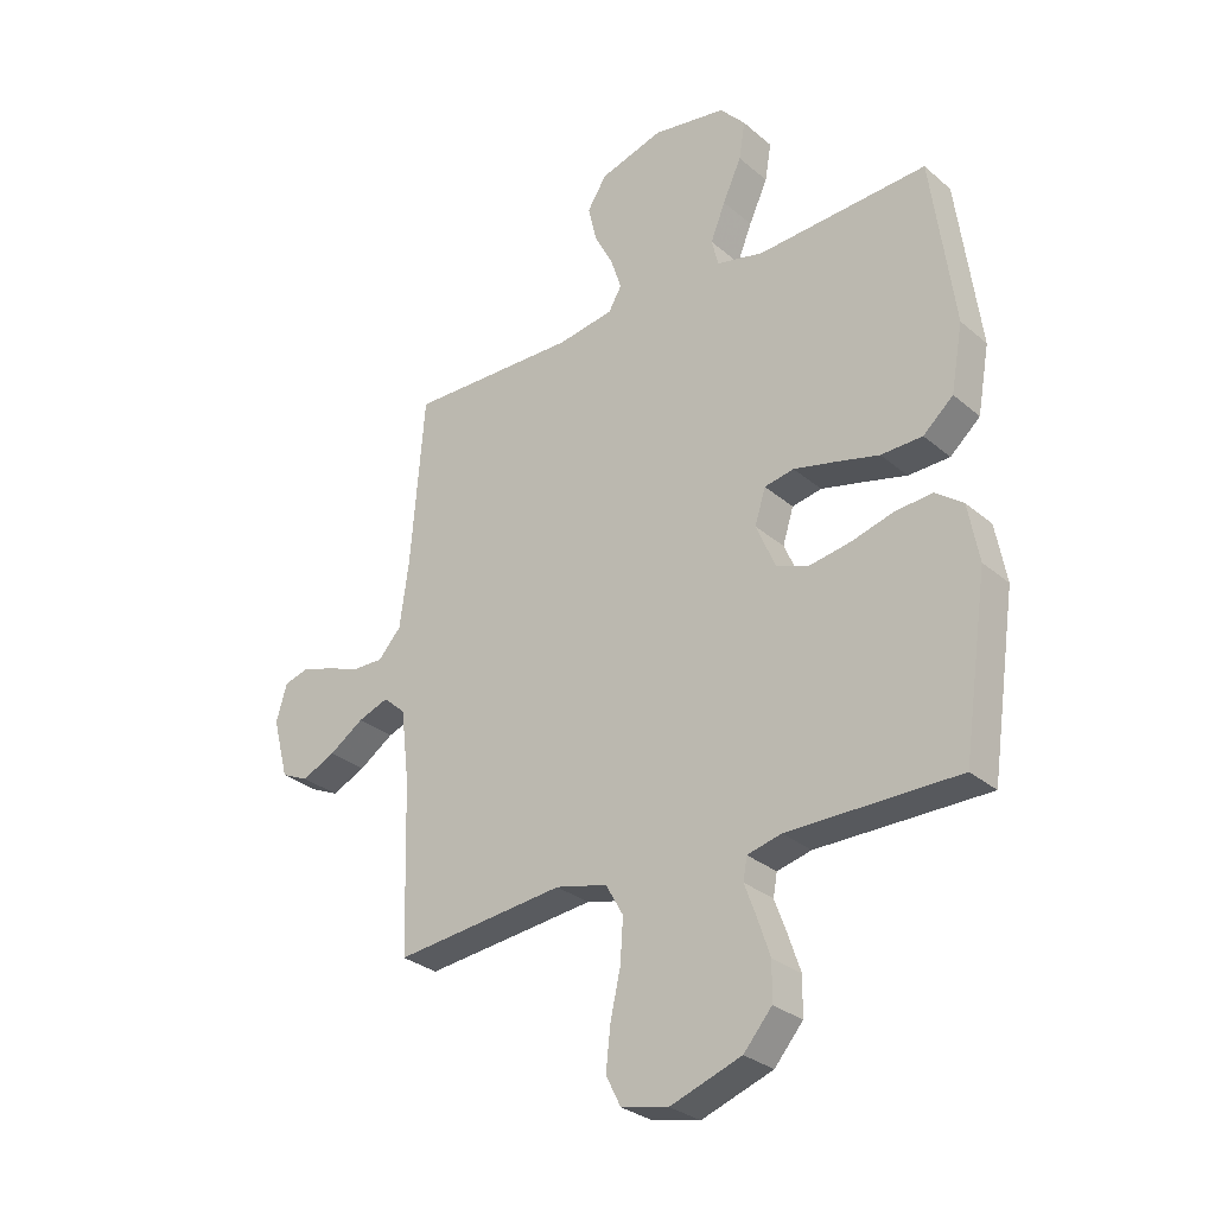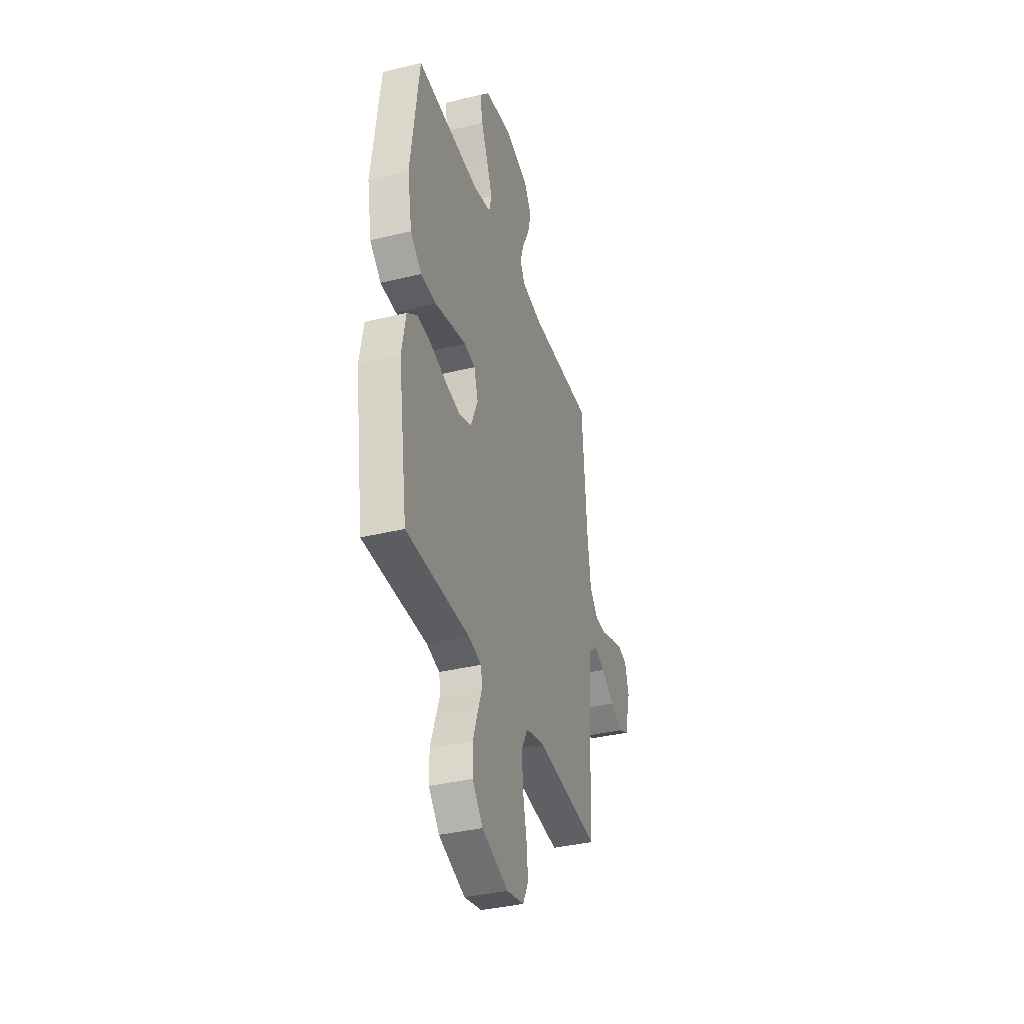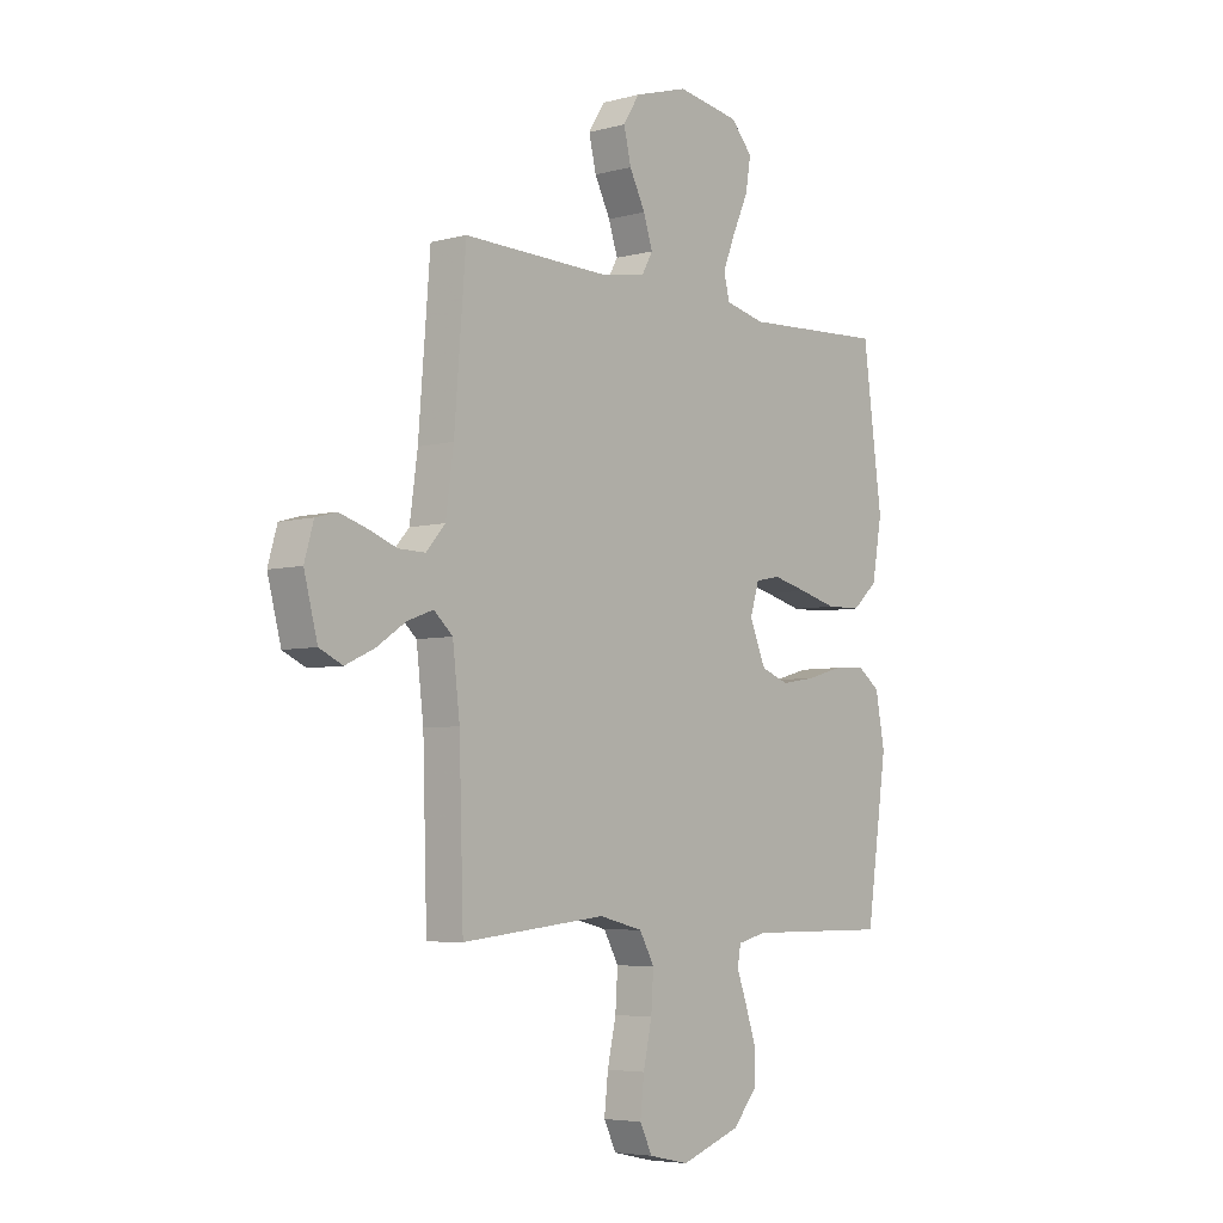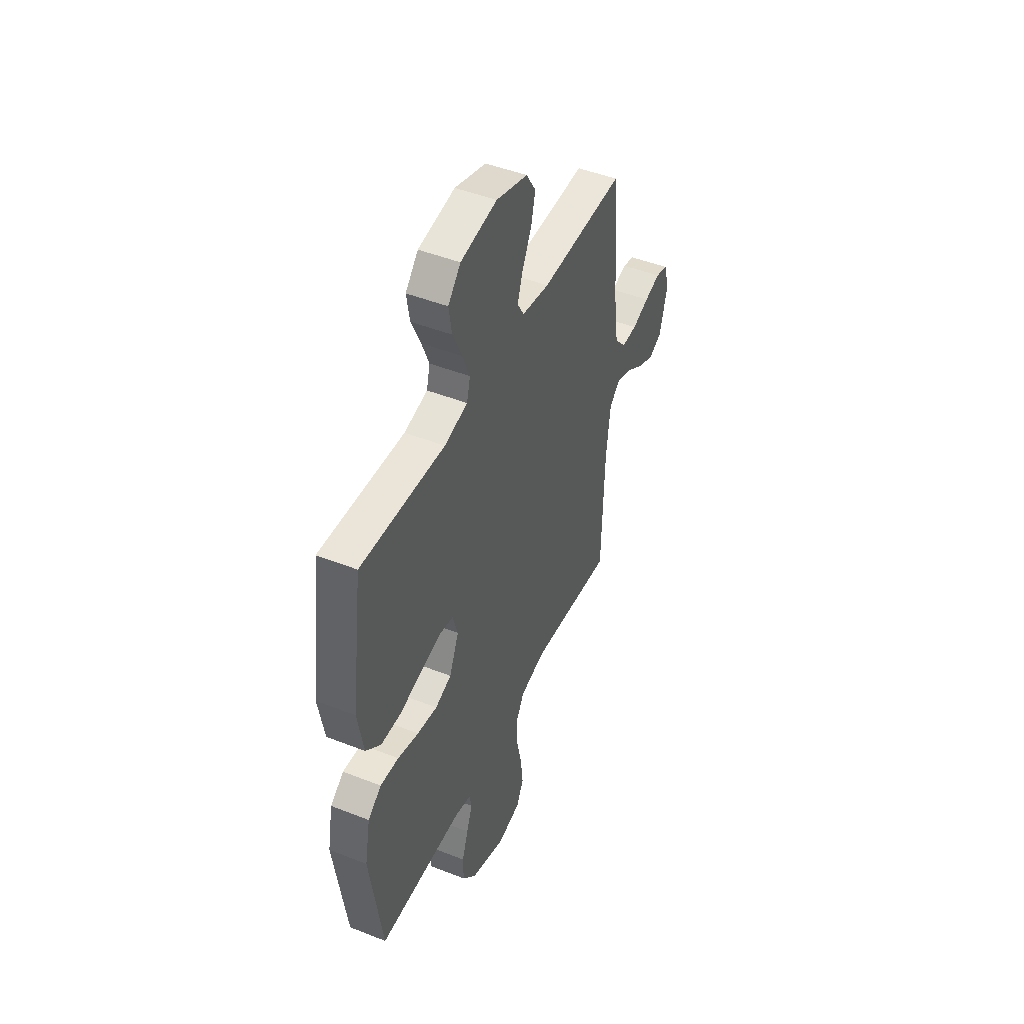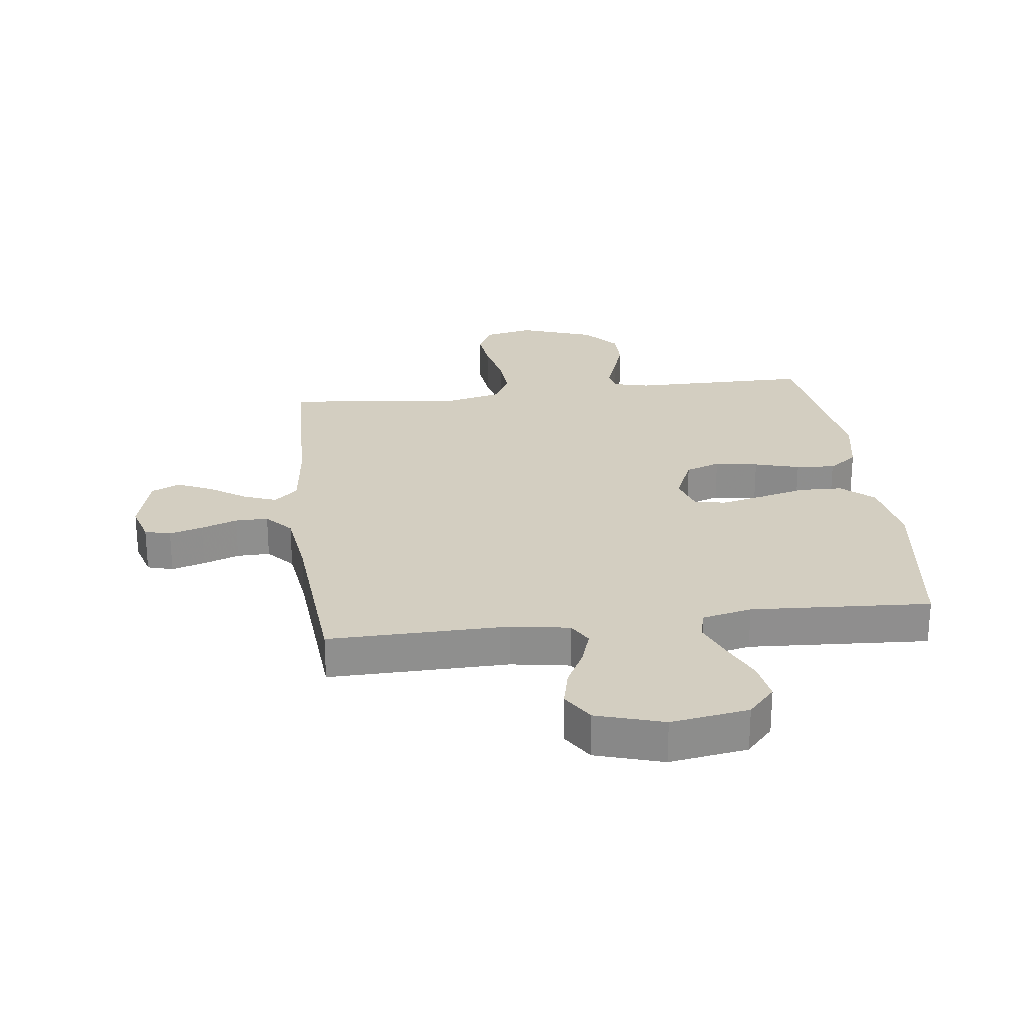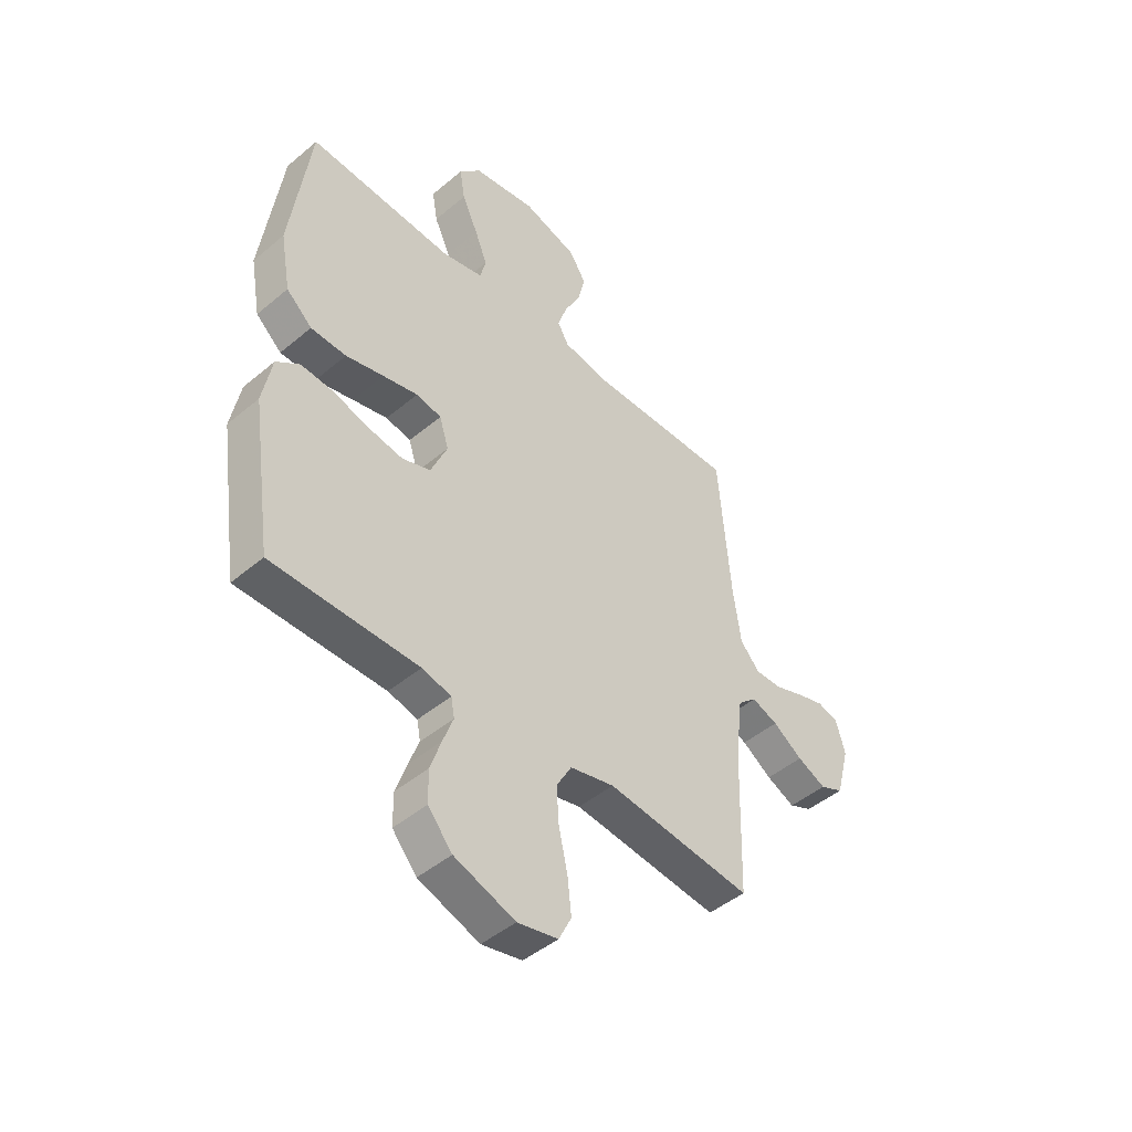
<metadata>
{"format":"obj","ext":"obj","renderer":"f3d","projection":"perspective","resolution":1024,"background":"white","views":[{"elev":-29.7,"azim":39.1,"up":"+Z"},{"elev":-36.7,"azim":107.5,"up":"+Z"},{"elev":-5.3,"azim":-50.3,"up":"+Z"},{"elev":46.9,"azim":114.1,"up":"+Z"},{"elev":25.3,"azim":-7.0,"up":"+Y"},{"elev":-46.4,"azim":133.7,"up":"+Z"}]}
</metadata>
<code>
v -0.5 0.07 -0.5
v -0.509 0.07 -0.2
v -0.524 0.07 -0.075
v -0.563 0.07 -0.04
v -0.617 0.07 -0.06
v -0.678 0.07 -0.101
v -0.737 0.07 -0.128
v -0.785 0.07 -0.106
v -0.813 0.07 0
v -0.794 0.07 0.066
v -0.751 0.07 0.078
v -0.695 0.07 0.061
v -0.635 0.07 0.039
v -0.58 0.07 0.038
v -0.54 0.07 0.083
v -0.524 0.07 0.2
v -0.5 0.07 0.5
v -0.2 0.07 0.494
v -0.102 0.07 0.51
v -0.079 0.07 0.55
v -0.098 0.07 0.608
v -0.131 0.07 0.672
v -0.146 0.07 0.736
v -0.112 0.07 0.79
v 0 0.07 0.824
v 0.13 0.07 0.803
v 0.175 0.07 0.753
v 0.164 0.07 0.687
v 0.131 0.07 0.615
v 0.105 0.07 0.55
v 0.117 0.07 0.502
v 0.2 0.07 0.483
v 0.5 0.07 0.5
v 0.54 0.07 0.2
v 0.519 0.07 0.083
v 0.466 0.07 0.036
v 0.393 0.07 0.034
v 0.315 0.07 0.054
v 0.243 0.07 0.071
v 0.191 0.07 0.061
v 0.172 0.07 0
v 0.206 0.07 -0.079
v 0.264 0.07 -0.1
v 0.336 0.07 -0.088
v 0.411 0.07 -0.067
v 0.477 0.07 -0.062
v 0.525 0.07 -0.098
v 0.544 0.07 -0.2
v 0.5 0.07 -0.5
v 0.2 0.07 -0.5
v 0.14 0.07 -0.515
v 0.133 0.07 -0.554
v 0.154 0.07 -0.611
v 0.176 0.07 -0.676
v 0.175 0.07 -0.742
v 0.125 0.07 -0.8
v 0 0.07 -0.844
v -0.083 0.07 -0.826
v -0.109 0.07 -0.774
v -0.101 0.07 -0.701
v -0.083 0.07 -0.62
v -0.078 0.07 -0.545
v -0.109 0.07 -0.49
v -0.2 0.07 -0.468
v -0.5 0 -0.5
v -0.509 0 -0.2
v -0.524 0 -0.075
v -0.563 0 -0.04
v -0.617 0 -0.06
v -0.678 0 -0.101
v -0.737 0 -0.128
v -0.785 0 -0.106
v -0.813 0 0
v -0.794 0 0.066
v -0.751 0 0.078
v -0.695 0 0.061
v -0.635 0 0.039
v -0.58 0 0.038
v -0.54 0 0.083
v -0.524 0 0.2
v -0.5 0 0.5
v -0.2 0 0.494
v -0.102 0 0.51
v -0.079 0 0.55
v -0.098 0 0.608
v -0.131 0 0.672
v -0.146 0 0.736
v -0.112 0 0.79
v 0 0 0.824
v 0.13 0 0.803
v 0.175 0 0.753
v 0.164 0 0.687
v 0.131 0 0.615
v 0.105 0 0.55
v 0.117 0 0.502
v 0.2 0 0.483
v 0.5 0 0.5
v 0.54 0 0.2
v 0.519 0 0.083
v 0.466 0 0.036
v 0.393 0 0.034
v 0.315 0 0.054
v 0.243 0 0.071
v 0.191 0 0.061
v 0.172 0 0
v 0.206 0 -0.079
v 0.264 0 -0.1
v 0.336 0 -0.088
v 0.411 0 -0.067
v 0.477 0 -0.062
v 0.525 0 -0.098
v 0.544 0 -0.2
v 0.5 0 -0.5
v 0.2 0 -0.5
v 0.14 0 -0.515
v 0.133 0 -0.554
v 0.154 0 -0.611
v 0.176 0 -0.676
v 0.175 0 -0.742
v 0.125 0 -0.8
v 0 0 -0.844
v -0.083 0 -0.826
v -0.109 0 -0.774
v -0.101 0 -0.701
v -0.083 0 -0.62
v -0.078 0 -0.545
v -0.109 0 -0.49
v -0.2 0 -0.468
f 59 60 61
f 58 59 61
f 57 58 61
f 56 57 61
f 55 56 61
f 54 55 61
f 53 54 61
f 52 53 61
f 51 52 61 62
f 50 51 62 63
f 50 63 64
f 49 50 64
f 48 49 64
f 47 48 64
f 46 47 64
f 45 46 64
f 44 45 64
f 36 37 38
f 35 36 38
f 34 35 38
f 33 34 38
f 32 33 38
f 31 32 38 39
f 27 28 29
f 26 27 29
f 25 26 29
f 24 25 29
f 23 24 29
f 22 23 29
f 21 22 29
f 20 21 29 30
f 19 20 30 31
f 16 17 18
f 31 39 40
f 19 31 40
f 18 19 40
f 16 18 40
f 15 16 40
f 11 12 13
f 10 11 13
f 9 10 13
f 8 9 13
f 7 8 13
f 6 7 13
f 5 6 13
f 4 5 13 14
f 64 1 2
f 64 2 3
f 43 44 64
f 42 43 64 3
f 4 14 15
f 3 4 15
f 42 3 15
f 41 42 15
f 15 40 41
f 125 124 123
f 125 123 122
f 125 122 121
f 125 121 120
f 125 120 119
f 125 119 118
f 125 118 117
f 125 117 116
f 126 125 116 115
f 127 126 115 114
f 128 127 114
f 128 114 113
f 128 113 112
f 128 112 111
f 128 111 110
f 128 110 109
f 128 109 108
f 102 101 100
f 102 100 99
f 102 99 98
f 102 98 97
f 102 97 96
f 103 102 96 95
f 93 92 91
f 93 91 90
f 93 90 89
f 93 89 88
f 93 88 87
f 93 87 86
f 93 86 85
f 94 93 85 84
f 95 94 84 83
f 82 81 80
f 104 103 95
f 104 95 83
f 104 83 82
f 104 82 80
f 104 80 79
f 77 76 75
f 77 75 74
f 77 74 73
f 77 73 72
f 77 72 71
f 77 71 70
f 77 70 69
f 78 77 69 68
f 66 65 128
f 67 66 128
f 128 108 107
f 67 128 107 106
f 79 78 68
f 79 68 67
f 79 67 106
f 79 106 105
f 105 104 79
f 1 65 66 2
f 2 66 67 3
f 3 67 68 4
f 4 68 69 5
f 5 69 70 6
f 6 70 71 7
f 7 71 72 8
f 8 72 73 9
f 9 73 74 10
f 10 74 75 11
f 11 75 76 12
f 12 76 77 13
f 13 77 78 14
f 14 78 79 15
f 15 79 80 16
f 16 80 81 17
f 17 81 82 18
f 18 82 83 19
f 19 83 84 20
f 20 84 85 21
f 21 85 86 22
f 22 86 87 23
f 23 87 88 24
f 24 88 89 25
f 25 89 90 26
f 26 90 91 27
f 27 91 92 28
f 28 92 93 29
f 29 93 94 30
f 30 94 95 31
f 31 95 96 32
f 32 96 97 33
f 33 97 98 34
f 34 98 99 35
f 35 99 100 36
f 36 100 101 37
f 37 101 102 38
f 38 102 103 39
f 39 103 104 40
f 40 104 105 41
f 41 105 106 42
f 42 106 107 43
f 43 107 108 44
f 44 108 109 45
f 45 109 110 46
f 46 110 111 47
f 47 111 112 48
f 48 112 113 49
f 49 113 114 50
f 50 114 115 51
f 51 115 116 52
f 52 116 117 53
f 53 117 118 54
f 54 118 119 55
f 55 119 120 56
f 56 120 121 57
f 57 121 122 58
f 58 122 123 59
f 59 123 124 60
f 60 124 125 61
f 61 125 126 62
f 62 126 127 63
f 63 127 128 64
f 64 128 65 1

</code>
